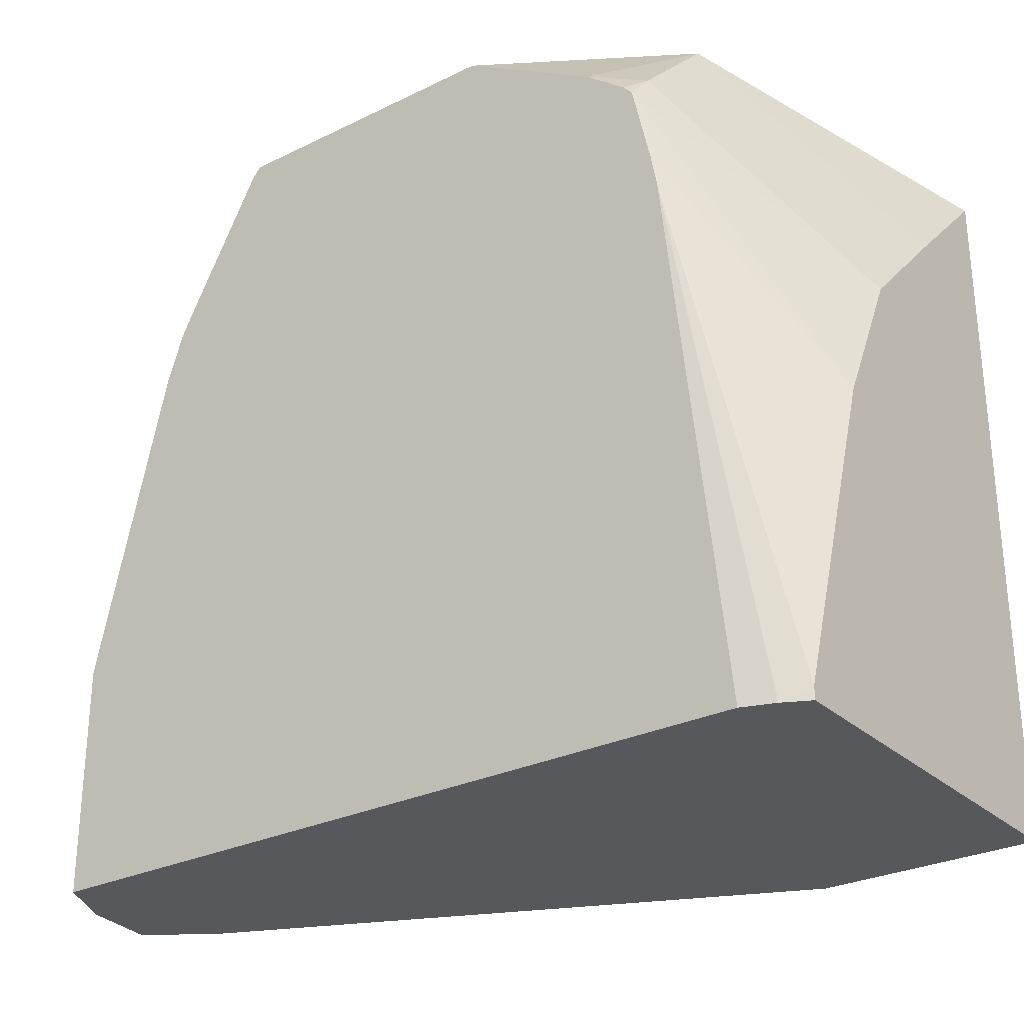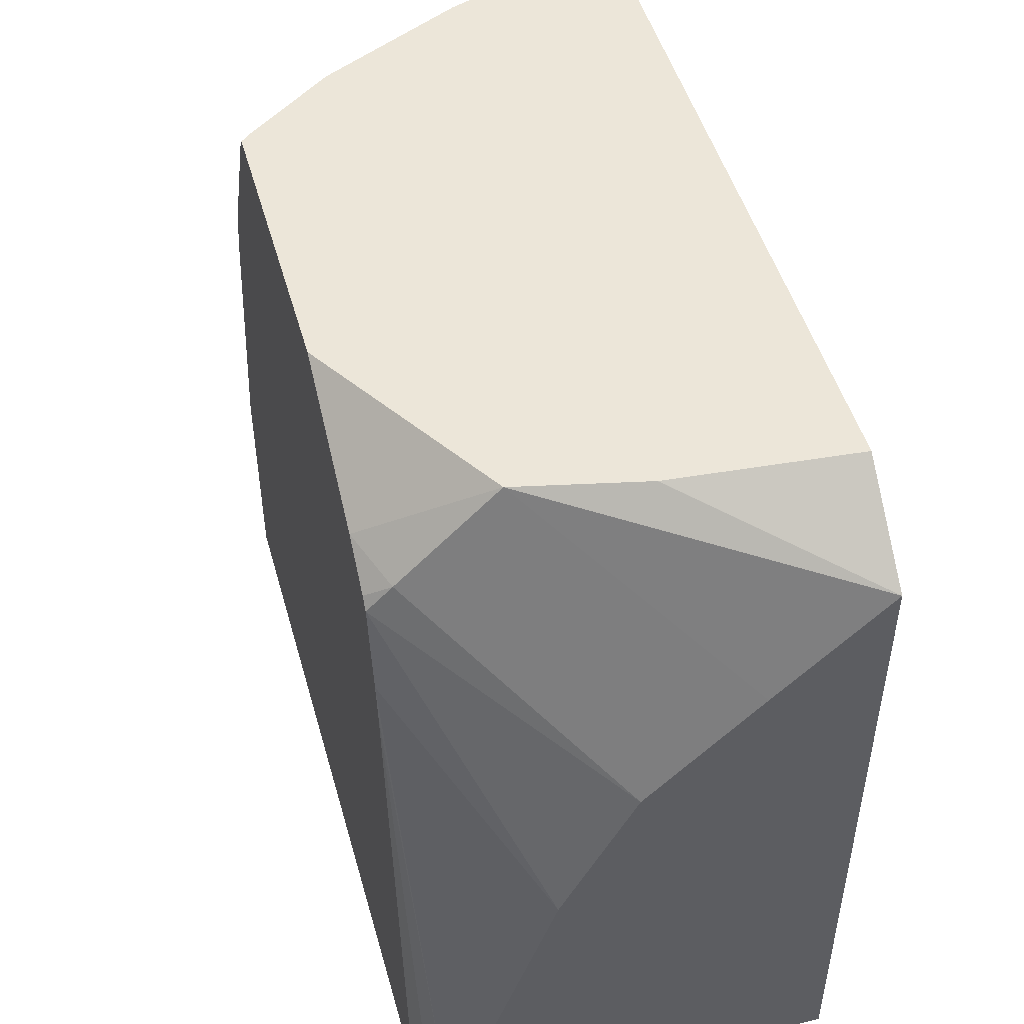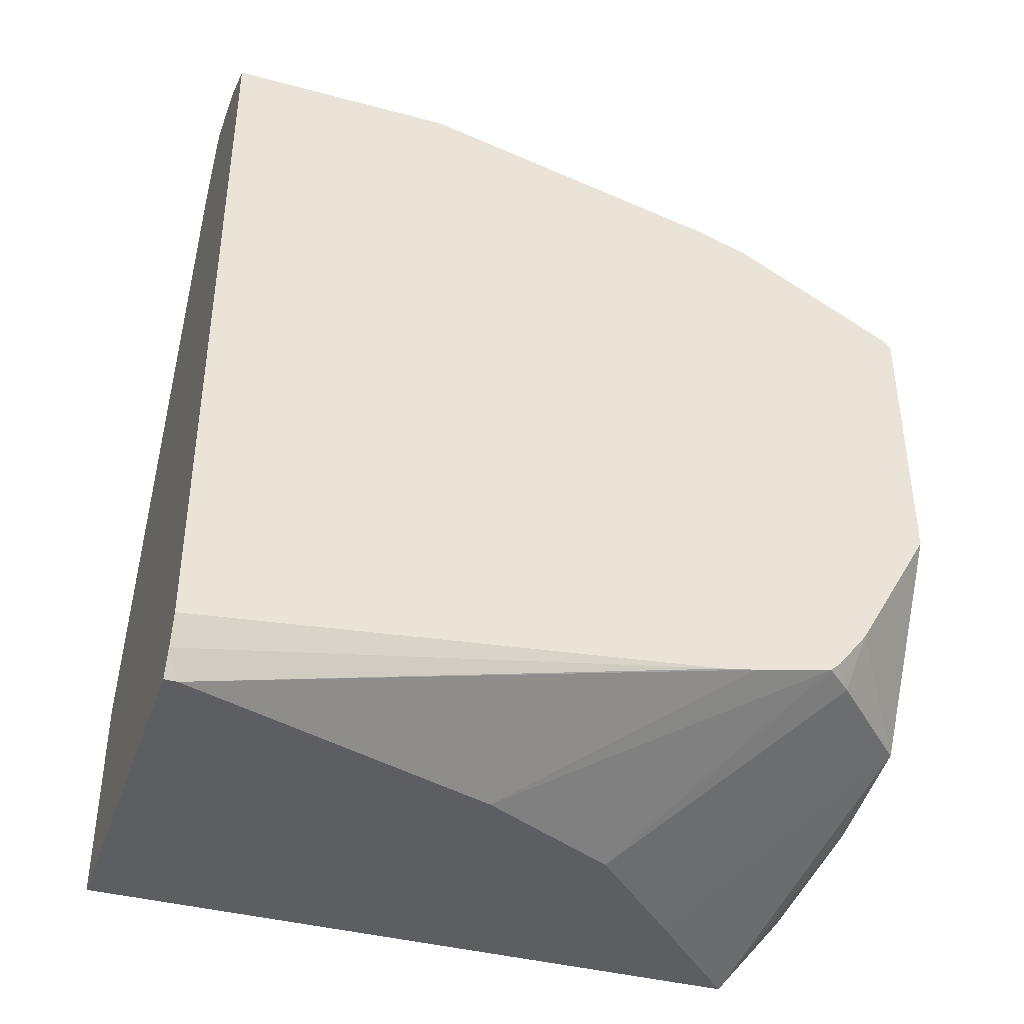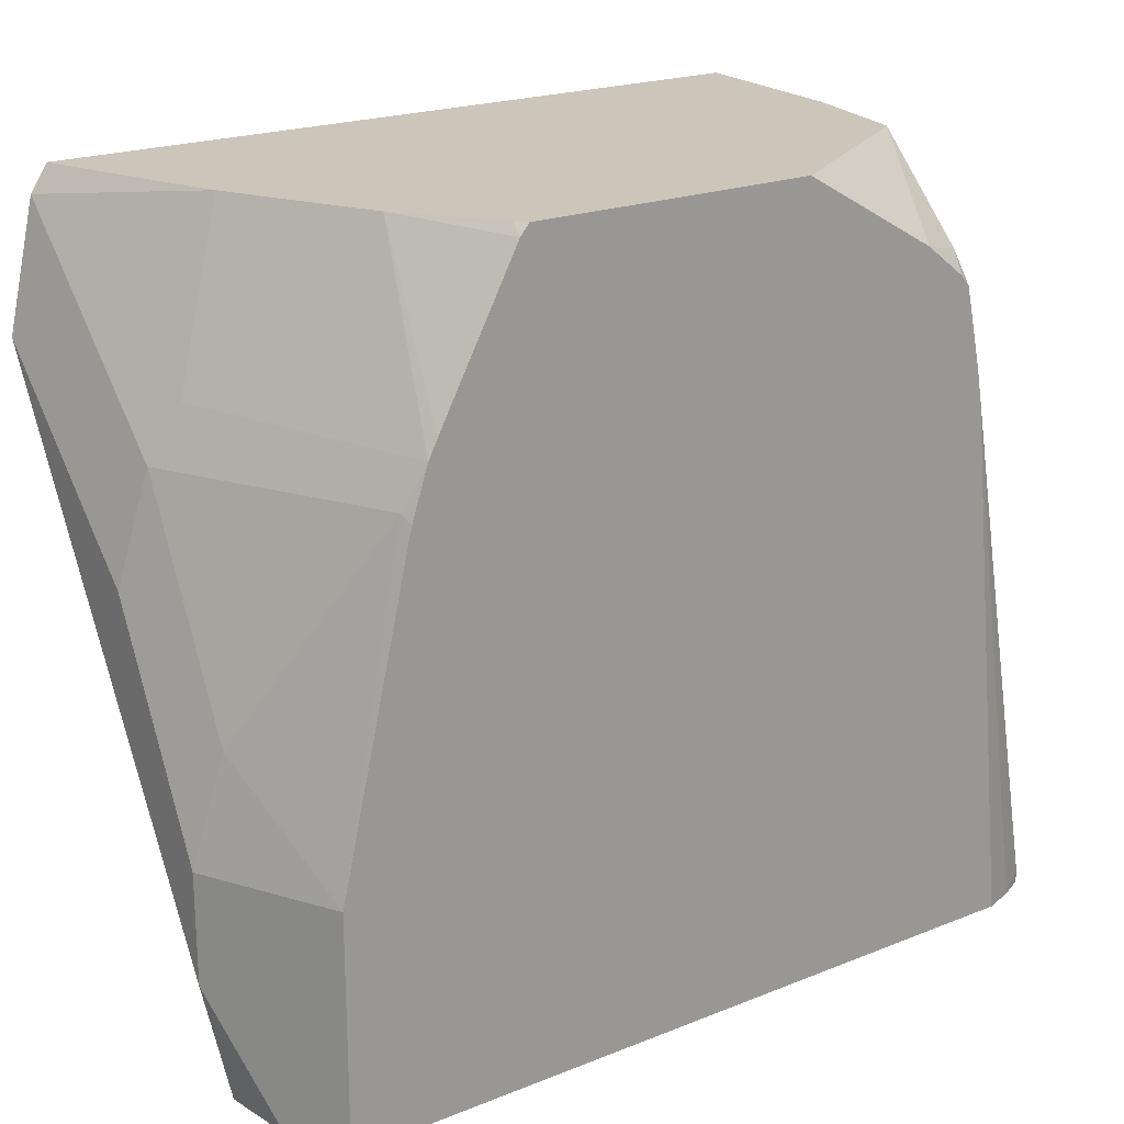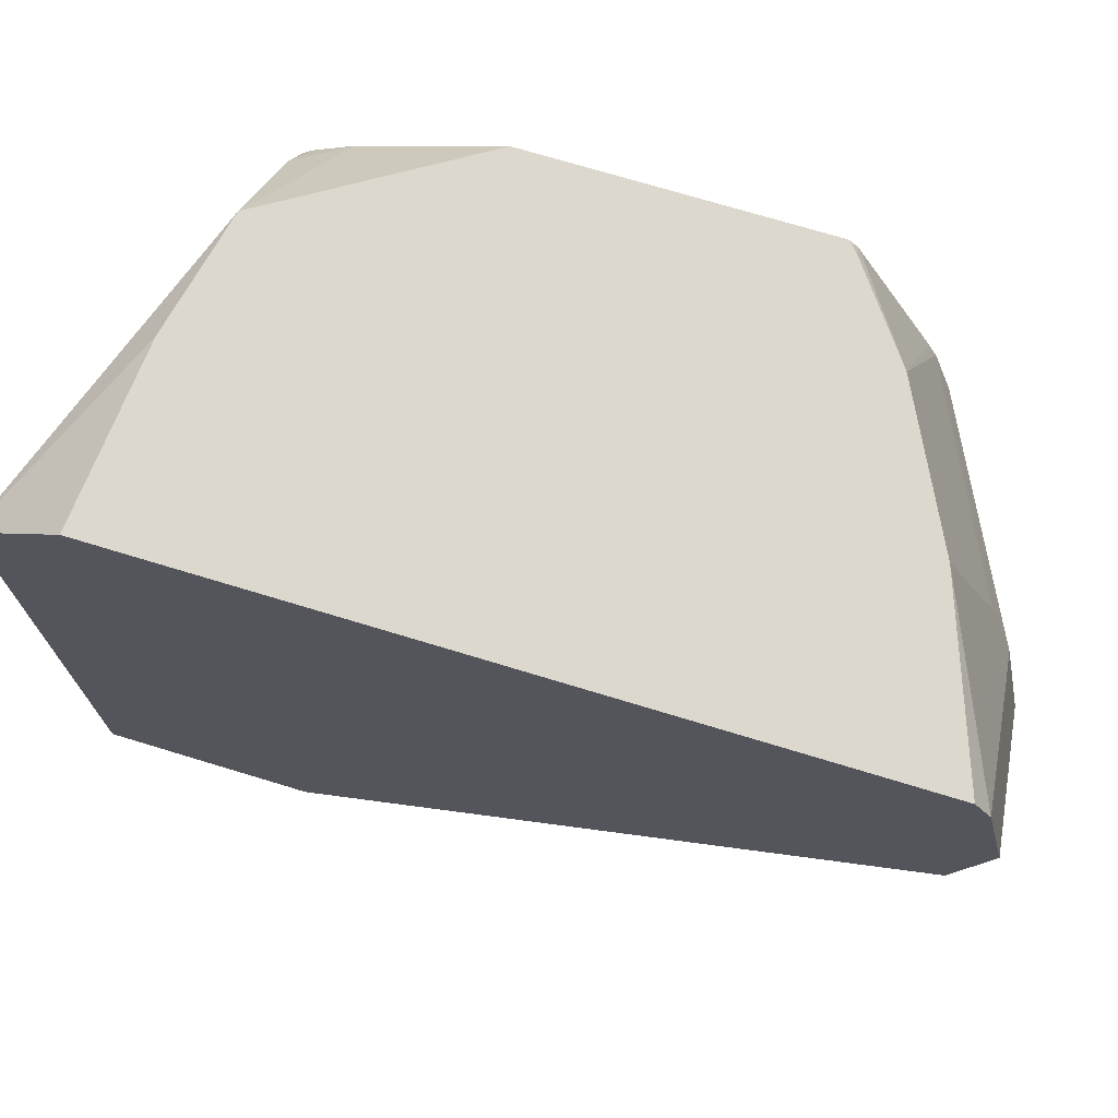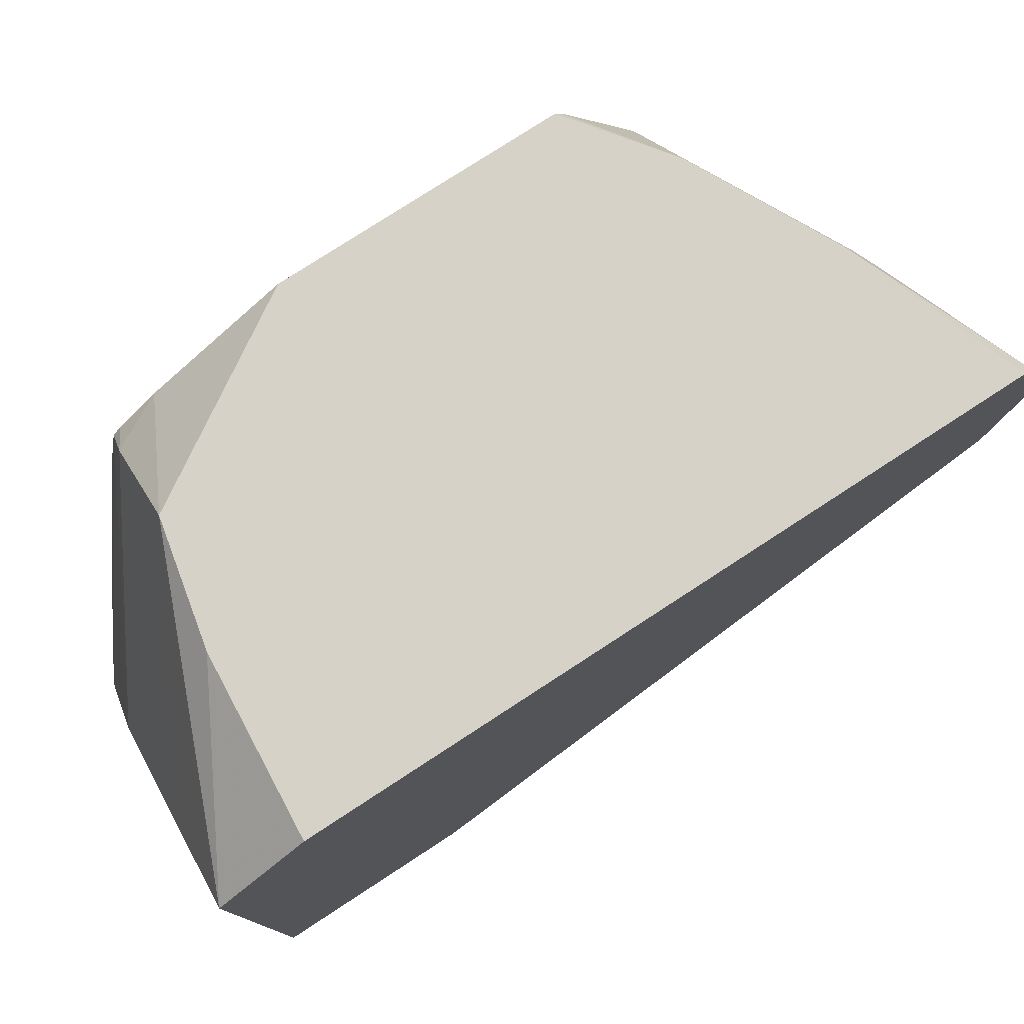
<metadata>
{"format":"obj","ext":"obj","renderer":"f3d","projection":"perspective","resolution":1024,"background":"white","views":[{"elev":-28.2,"azim":-53.5,"up":"+Z"},{"elev":48.8,"azim":-15.6,"up":"+Z"},{"elev":-39.2,"azim":-108.5,"up":"+Y"},{"elev":20.9,"azim":-125.6,"up":"+Z"},{"elev":72.6,"azim":106.9,"up":"+Z"},{"elev":77.7,"azim":56.9,"up":"+Z"}]}
</metadata>
<code>
v -0.2397 0.2865 0.302
v -0.2397 0.2924 0.2931
v -0.3019 0.264 0.302
v -0.2397 0.03236 0.302
v -0.2397 0.3018 0.2507
v -0.3018 0.3018 0.1886
v -0.3065 0.2924 0.2263
v -0.2735 0.2829 0.2829
v -0.327 0.2514 0.302
v -0.3112 0.2829 0.2452
v -0.3016 0.03774 0.302
v -0.2397 1.358e-05 0.2751
v -0.3395 0.3018 0.07548
v -0.2397 0.2924 0.2083
v -0.3144 0.2892 0.0629
v -0.3395 0.3018 0.1132
v -0.3442 0.2924 0.1509
v -0.382 0.2546 0.2263
v -0.3519 0.239 0.302
v -0.3855 0.2475 0.2405
v -0.3018 0.03777 0.302
v -0.2767 1.358e-05 0.2389
v -0.2397 1.358e-05 0.03326
v -0.3441 0.04716 0.302
v -0.3395 0.2924 0.03326
v -0.3647 0.2892 0.03326
v -0.2397 0.07546 0.03326
v -0.3392 0.2922 0.03326
v -0.3393 0.2923 0.03326
v -0.3207 0.2829 0.04717
v -0.3647 0.2892 0.1132
v -0.3855 0.2788 0.1132
v -0.3855 0.2541 0.2198
v -0.3855 0.2532 0.2235
v -0.3855 0.2523 0.2263
v -0.3855 0.2452 0.2452
v -0.3855 0.2444 0.2468
v -0.3855 0.2169 0.2983
v -0.382 0.2168 0.302
v -0.3144 1.358e-05 0.2012
v -0.3773 0.04716 0.2688
v -0.3773 1.358e-05 0.03326
v -0.3855 0.06574 0.2739
v -0.3855 0.1143 0.302
v -0.3855 0.2788 0.03326
v -0.3246 0.271 0.03326
v -0.3855 0.2138 0.302
v -0.3395 1.358e-05 0.1509
v -0.3855 0.04819 0.259
v -0.3855 0.0513 0.2626
v -0.3773 1.358e-05 0.03773
v -0.3817 0.008964 0.03326
v -0.3855 0.01978 0.03326
v -0.3855 0.04187 0.2305
v -0.3855 0.03981 0.2191
f 20 55 54
f 20 54 49
f 20 49 50
f 20 50 43
f 20 44 47
f 20 47 38
f 20 38 37
f 20 53 55
f 20 37 36
f 20 43 44
f 20 45 53
f 19 20 36
f 20 33 32
f 20 34 33
f 20 35 34
f 19 38 39
f 19 37 38
f 19 36 37
f 18 32 33
f 18 35 20
f 18 34 35
f 18 33 34
f 22 24 41
f 20 32 45
f 22 41 40
f 41 43 50
f 23 52 53
f 17 32 18
f 51 55 52
f 51 54 55
f 52 55 53
f 48 54 51
f 48 49 54
f 42 51 52
f 41 50 49
f 40 49 48
f 40 41 49
f 38 47 39
f 23 42 52
f 28 30 46
f 26 32 31
f 26 45 32
f 24 44 43
f 24 43 41
f 23 46 27
f 23 28 46
f 23 29 28
f 23 25 29
f 23 26 25
f 23 45 26
f 23 53 45
f 27 46 30
f 17 31 32
f 1 9 19
f 15 30 28
f 5 13 16
f 4 11 12
f 3 10 9
f 3 8 10
f 2 8 3
f 2 7 8
f 2 6 7
f 2 5 6
f 1 5 2
f 1 14 5
f 1 27 14
f 1 23 27
f 1 12 23
f 1 4 12
f 1 11 4
f 1 21 11
f 1 24 21
f 1 44 24
f 1 47 44
f 1 39 47
f 1 19 39
f 1 3 9
f 1 2 3
f 5 16 6
f 5 14 15
f 16 31 17
f 6 16 17
f 5 15 13
f 15 27 30
f 15 29 25
f 14 27 15
f 13 31 16
f 13 26 31
f 13 25 26
f 13 15 25
f 12 24 22
f 12 21 24
f 12 42 23
f 15 28 29
f 12 48 51
f 12 51 42
f 6 17 7
f 7 10 8
f 7 18 10
f 9 10 19
f 7 17 18
f 10 20 19
f 11 21 12
f 12 22 40
f 12 40 48
f 10 18 20

</code>
